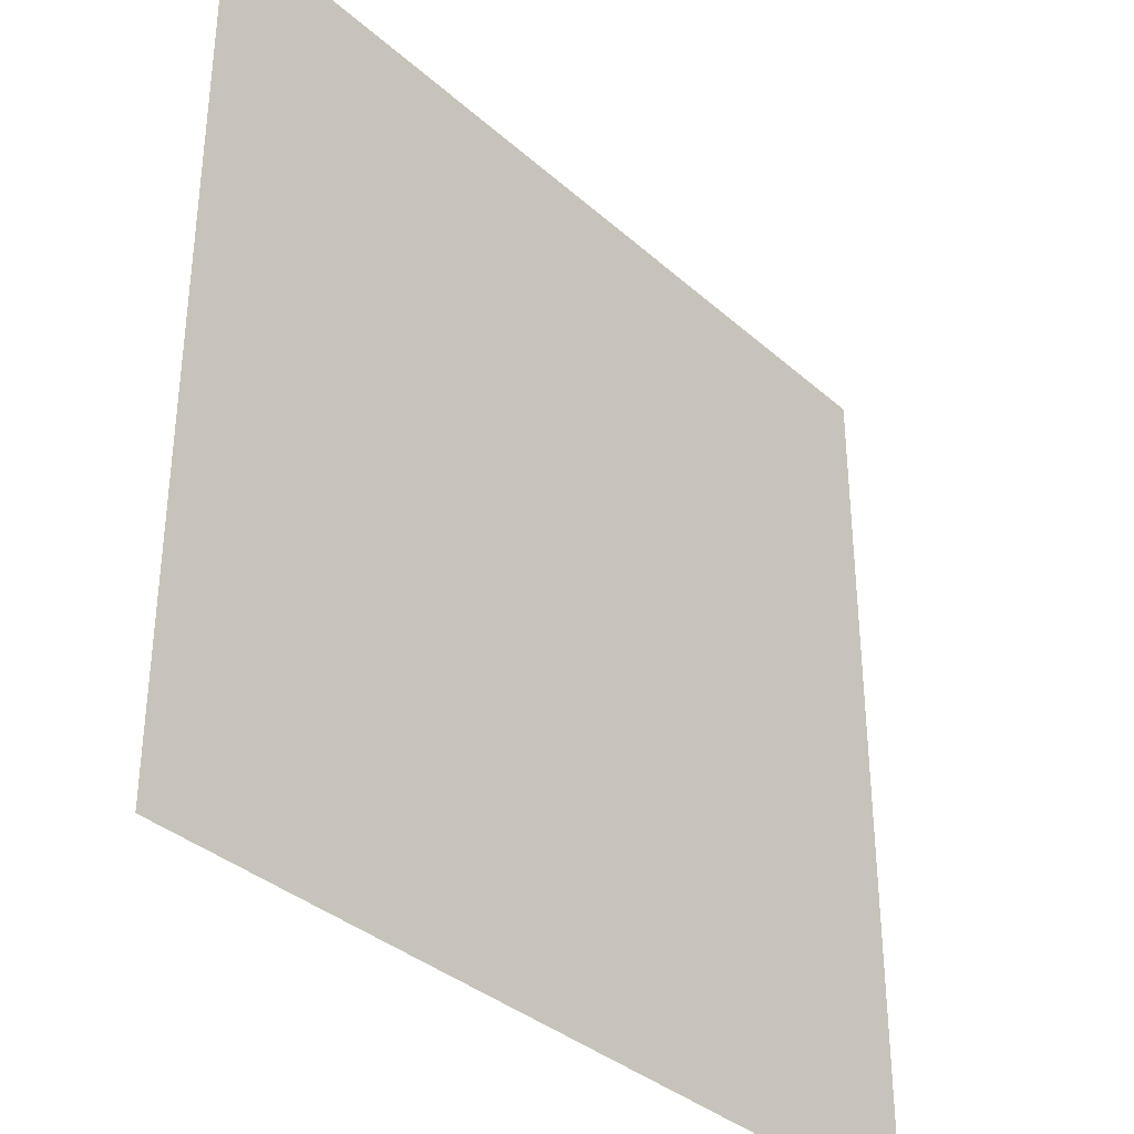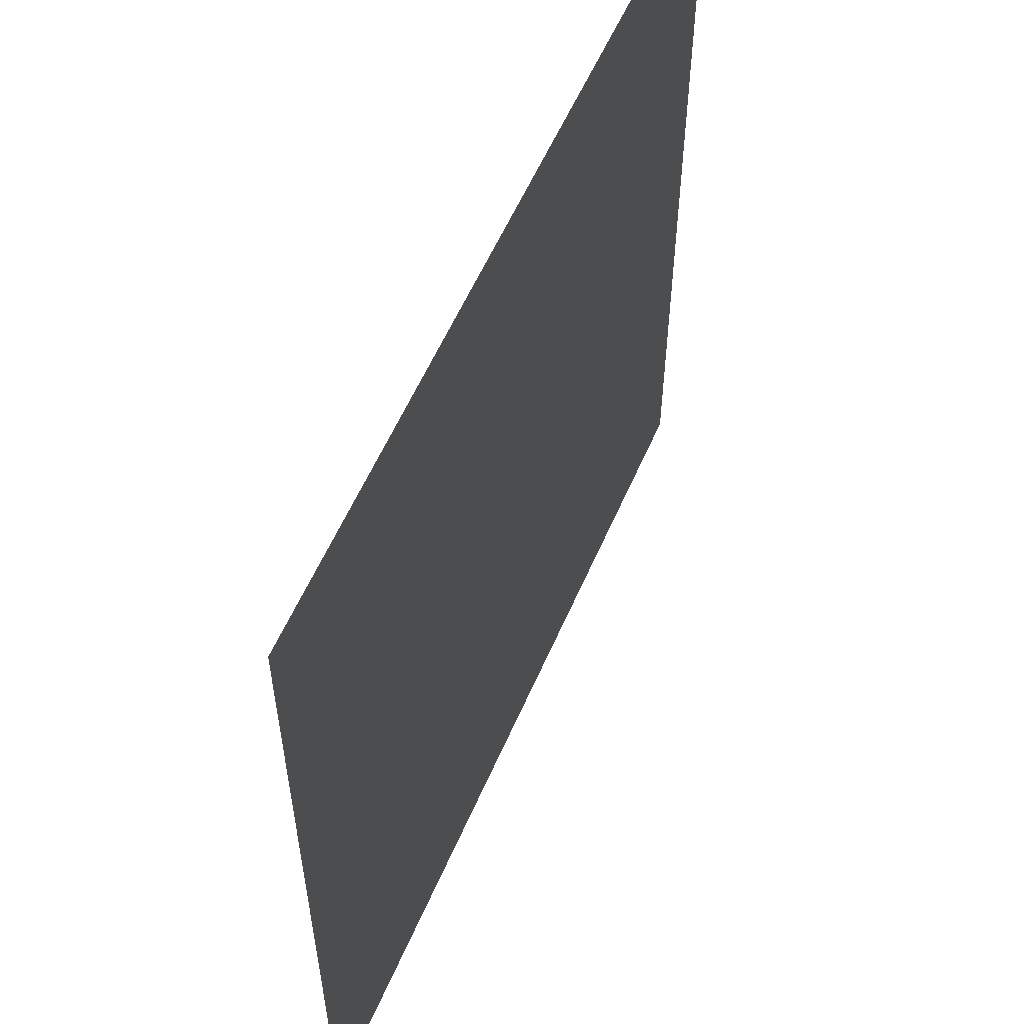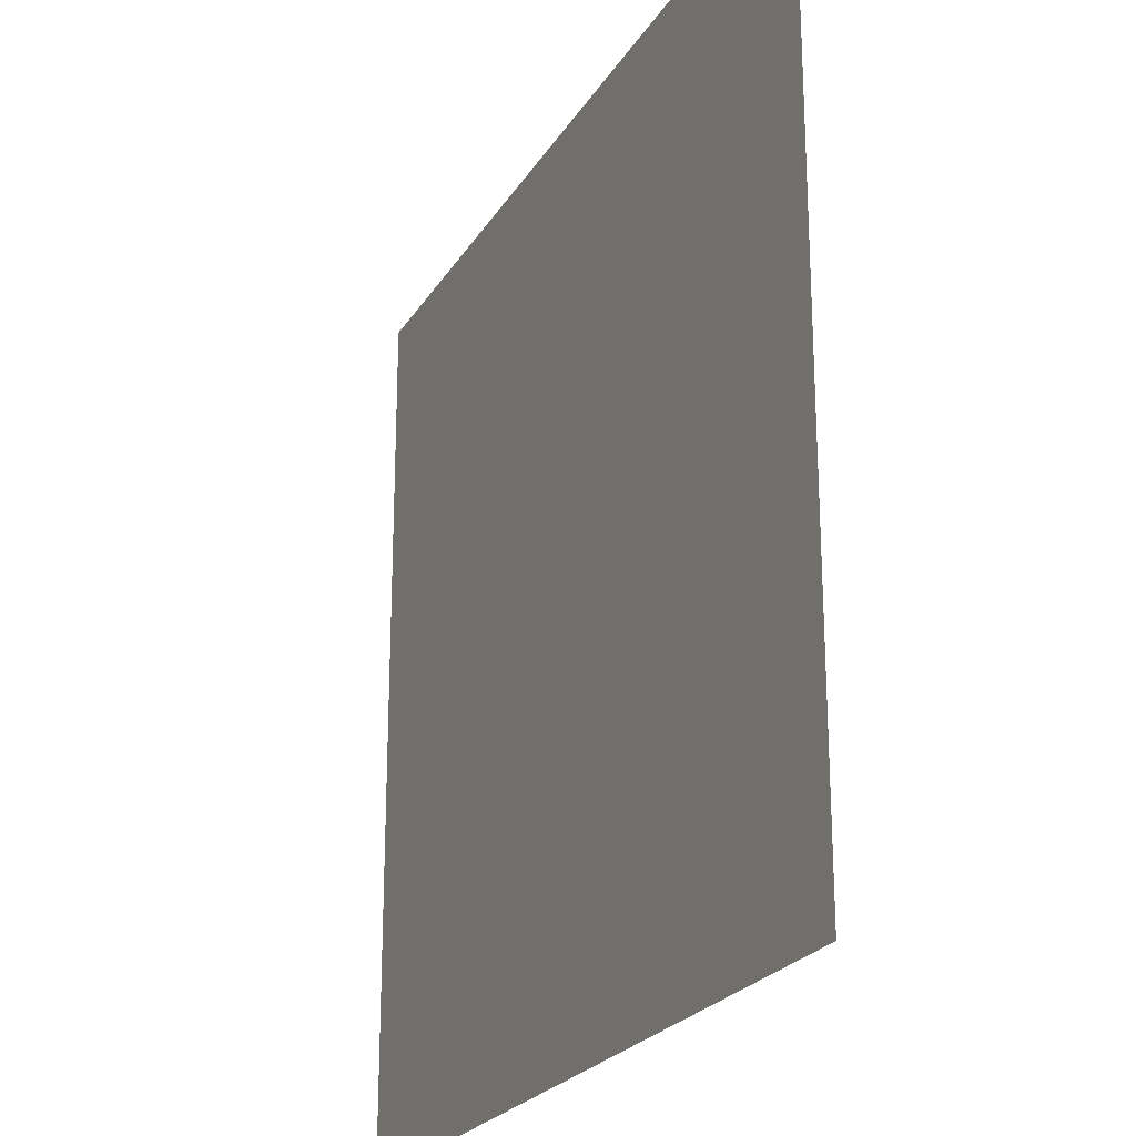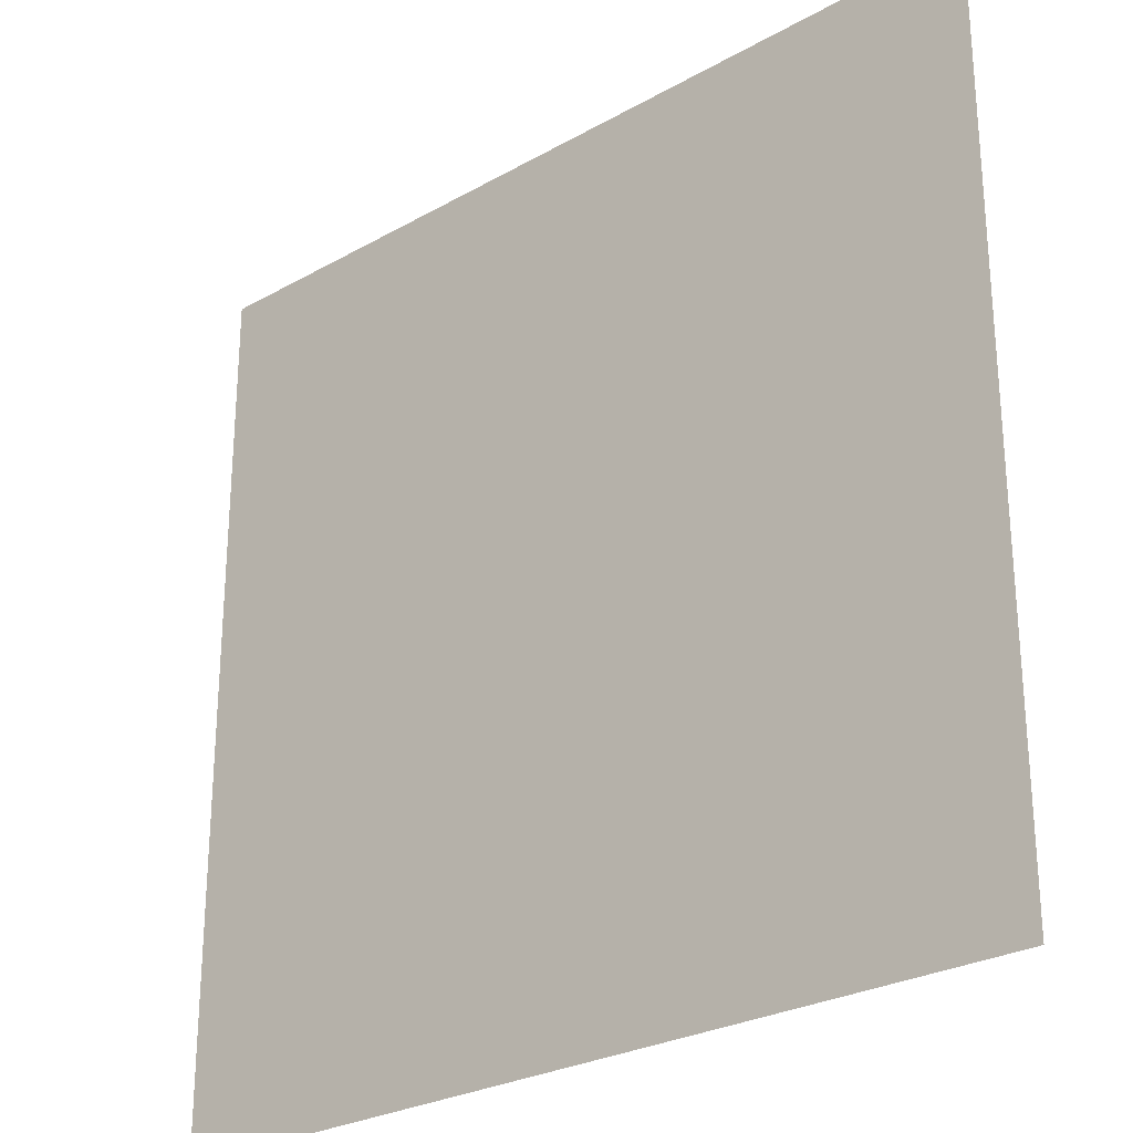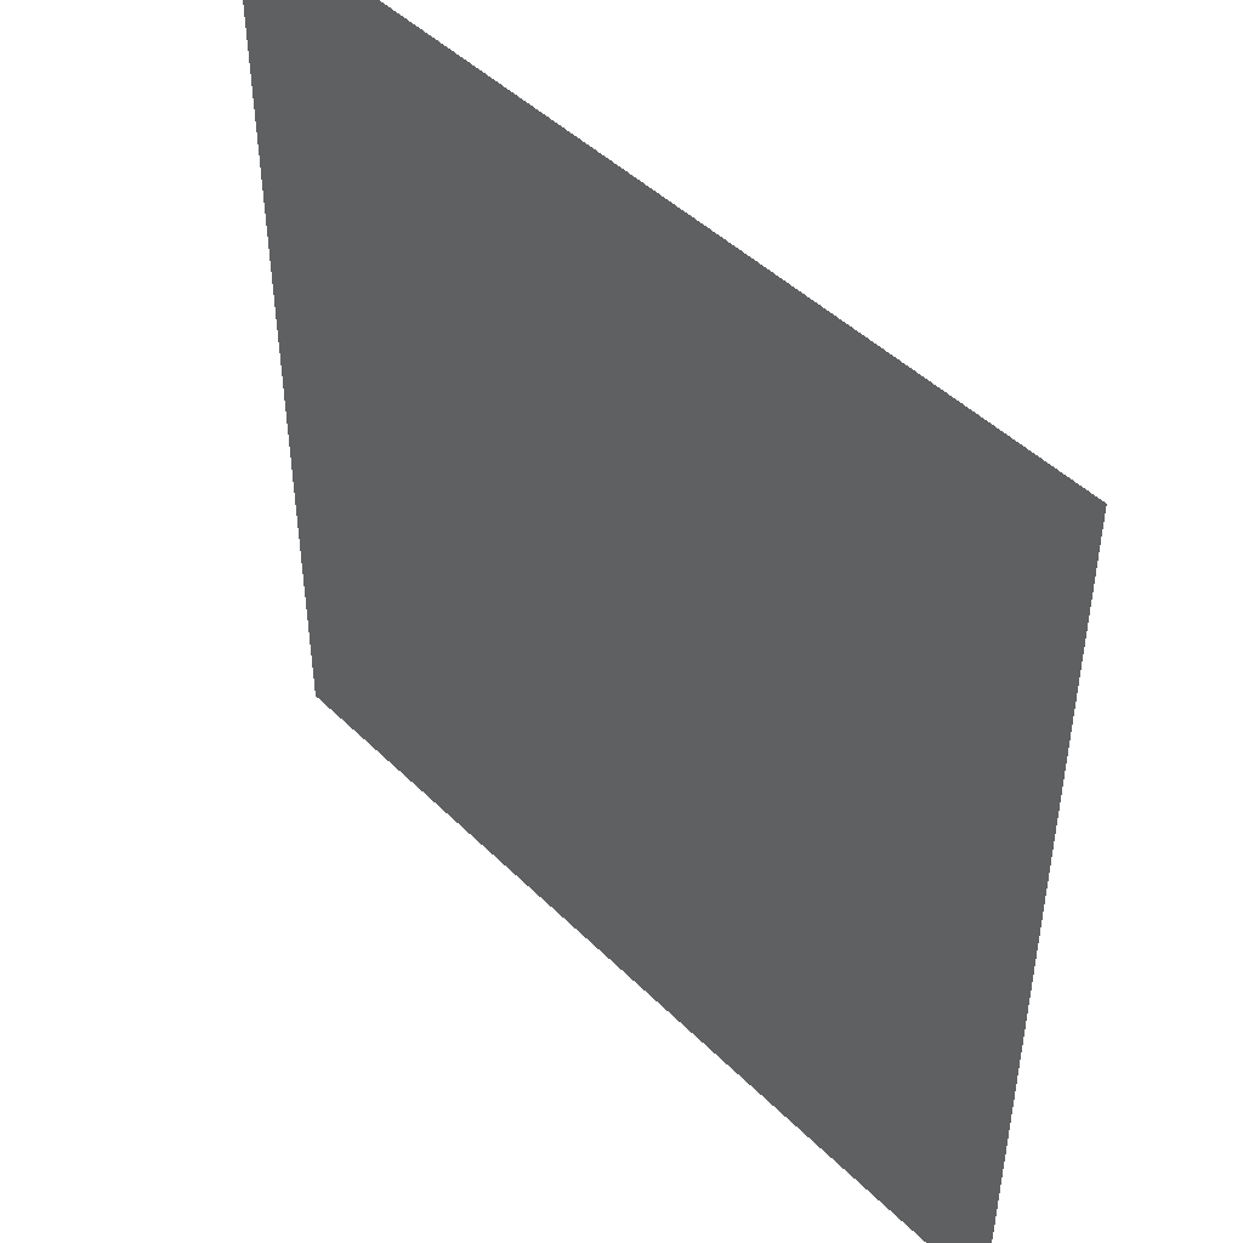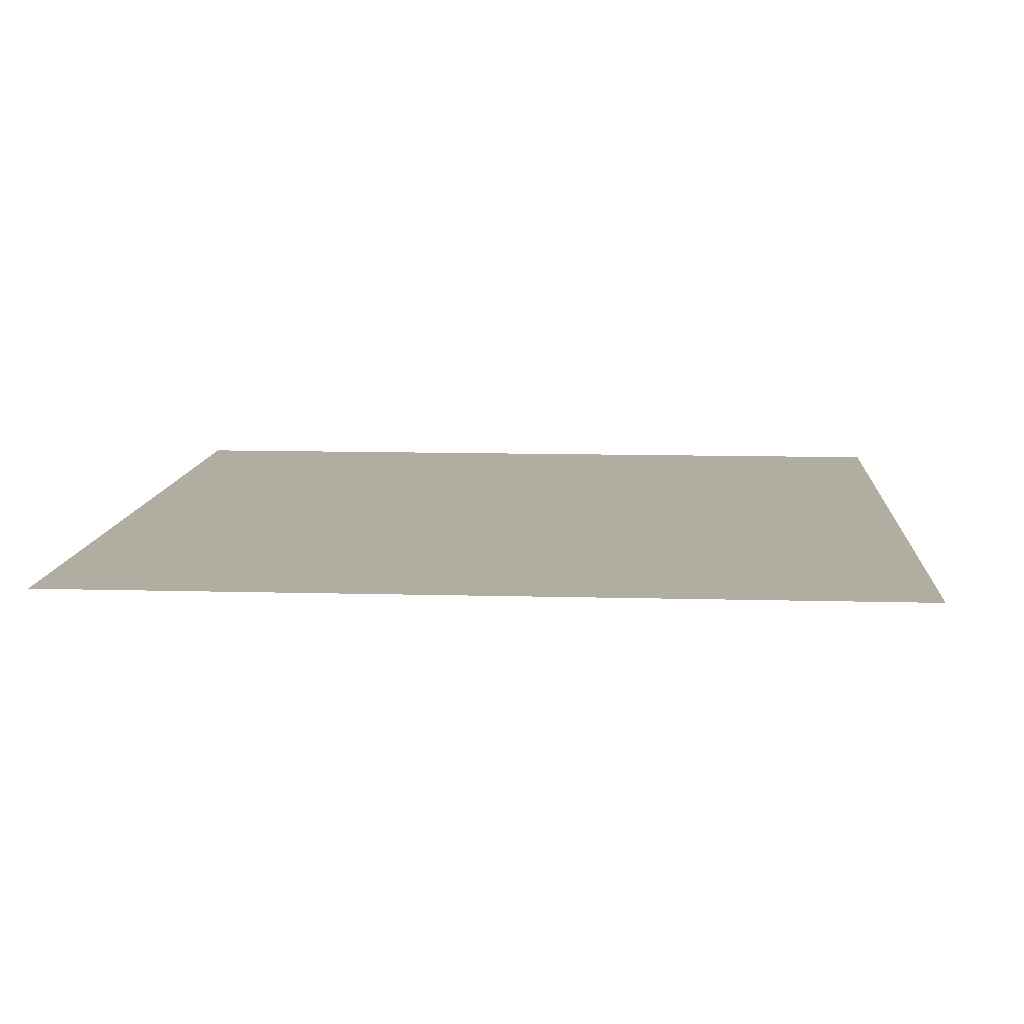
<metadata>
{"format":"obj","ext":"obj","renderer":"f3d","projection":"perspective","resolution":1024,"background":"white","views":[{"elev":-35.6,"azim":130.8,"up":"+Z"},{"elev":57.4,"azim":-66.7,"up":"+Z"},{"elev":-23.2,"azim":66.3,"up":"+Z"},{"elev":-26.8,"azim":-138.6,"up":"+Z"},{"elev":45.8,"azim":-131.6,"up":"+Z"},{"elev":10.5,"azim":4.0,"up":"+Y"}]}
</metadata>
<code>
g floor3_7
v 0.5035 -5.255e-07 -0.5035
v 0.5035 -4.815e-07 0.5035
v -0.5035 -4.815e-07 0.5035
v -0.5035 -5.255e-07 -0.5035
g floor3_7_0
f 3 2 1
f 4 3 1

</code>
